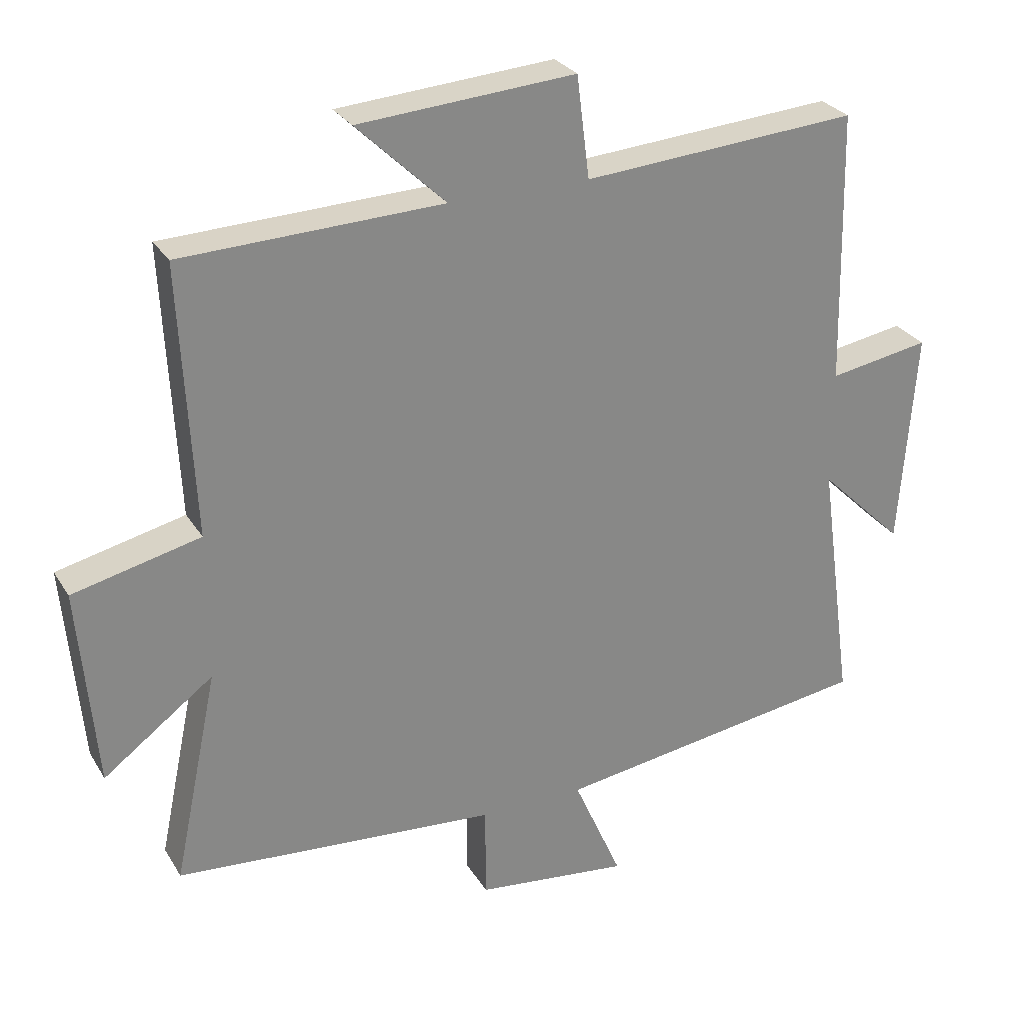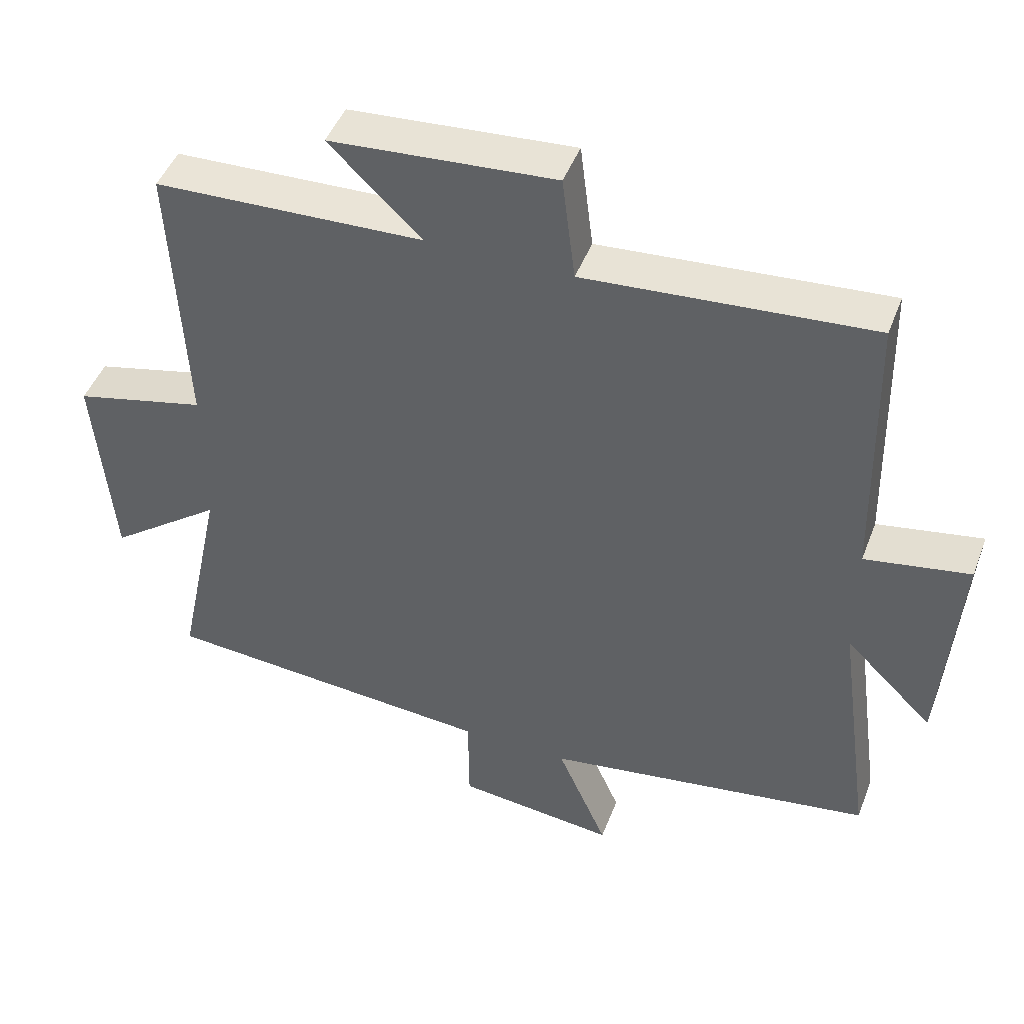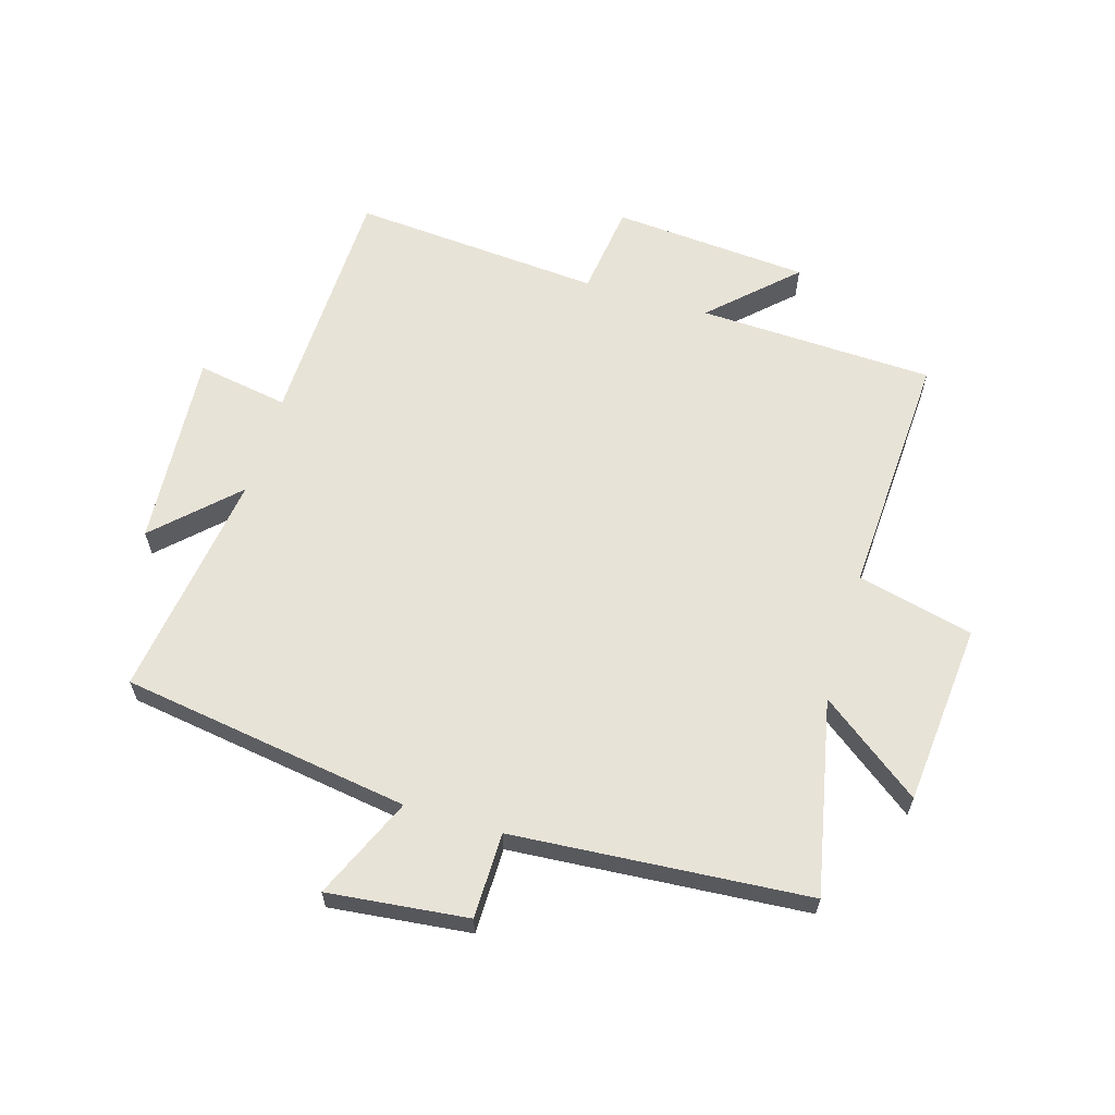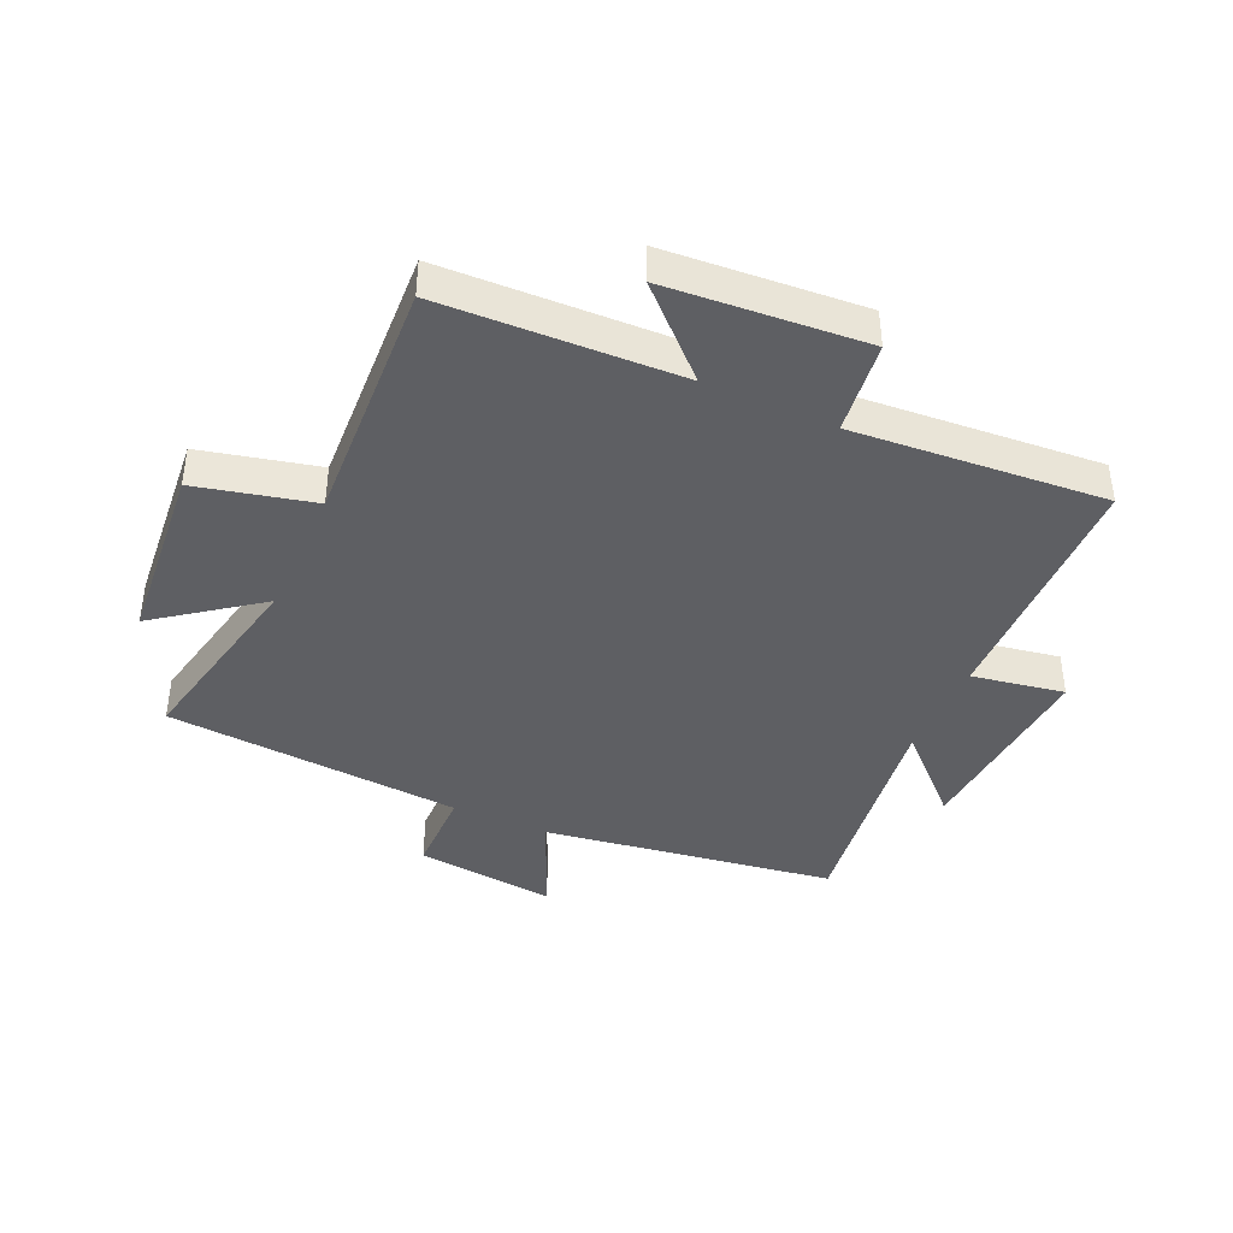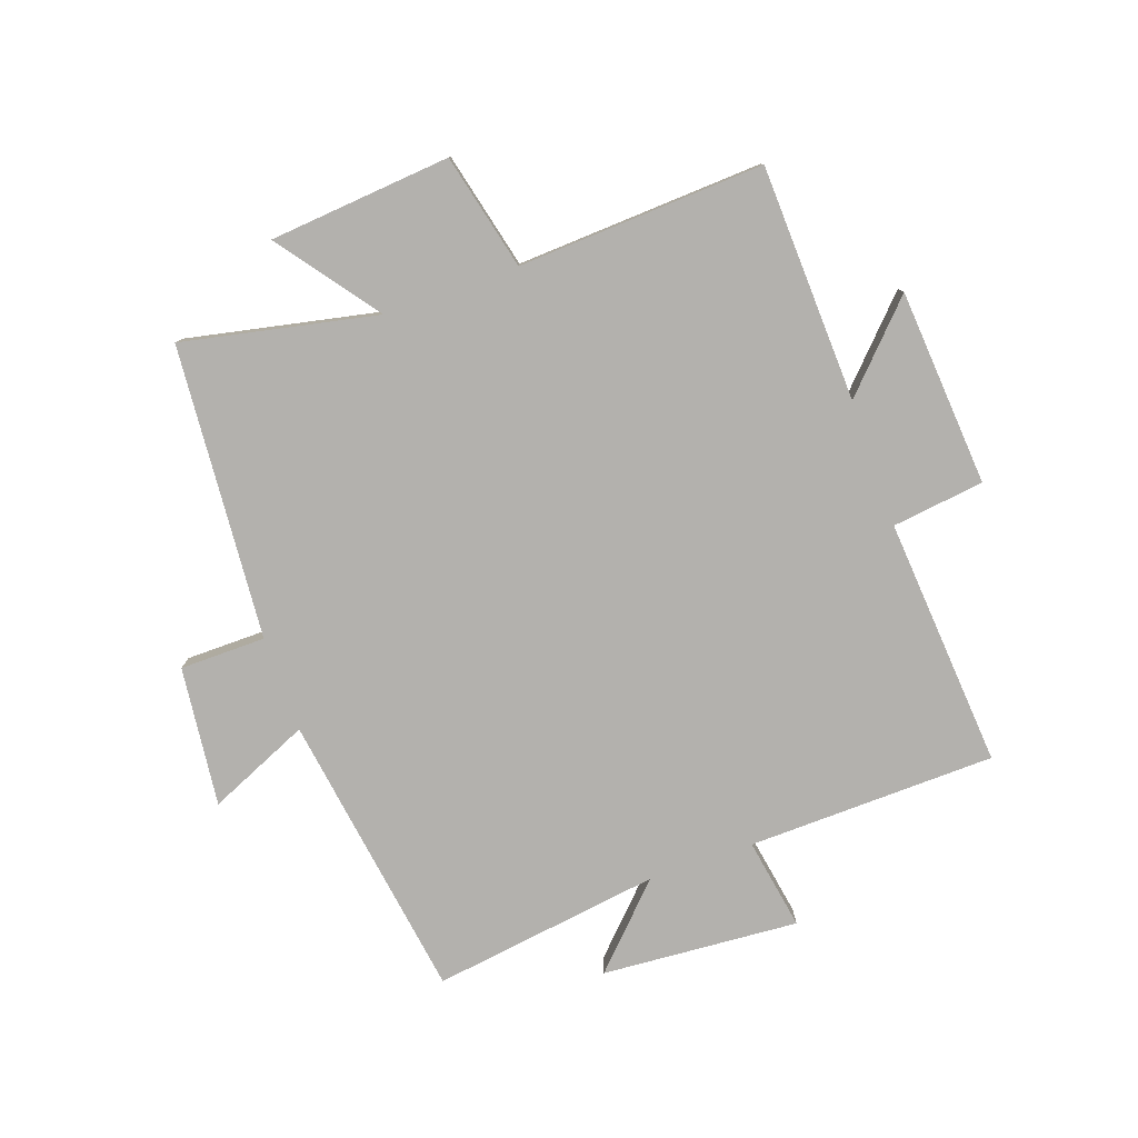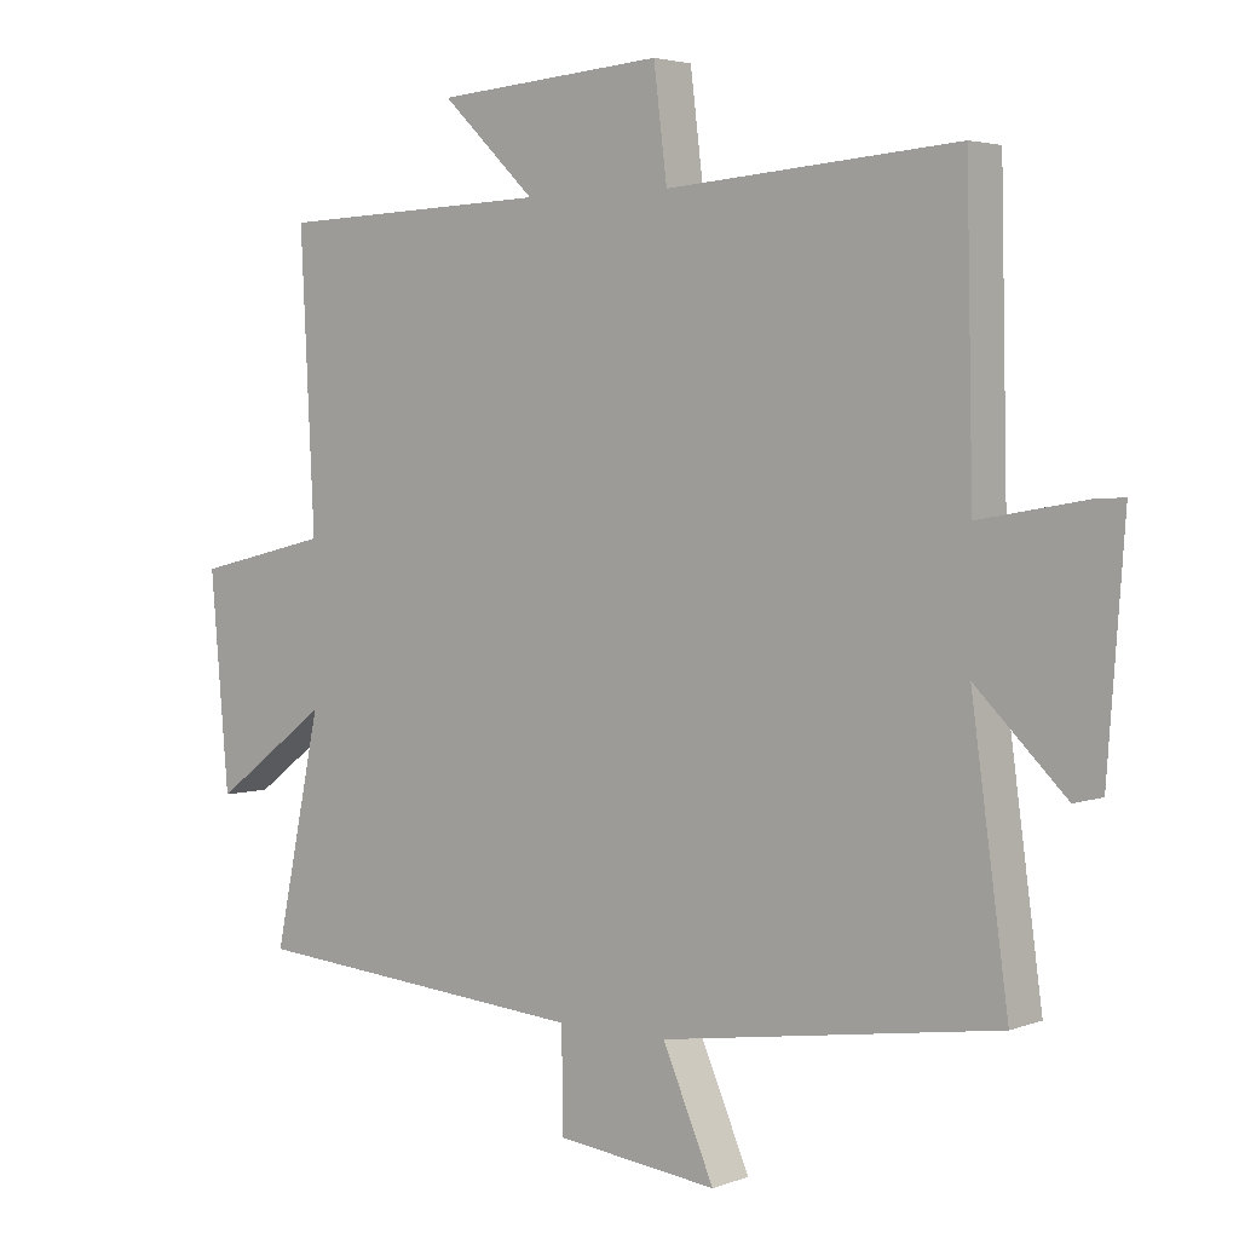
<metadata>
{"format":"obj","ext":"obj","renderer":"f3d","projection":"perspective","resolution":1024,"background":"white","views":[{"elev":27.9,"azim":-25.3,"up":"+Z"},{"elev":46.1,"azim":20.3,"up":"+Z"},{"elev":62.3,"azim":-163.2,"up":"+Y"},{"elev":-41.1,"azim":-24.2,"up":"+Y"},{"elev":-79.2,"azim":-70.5,"up":"+Y"},{"elev":3.6,"azim":39.1,"up":"+Z"}]}
</metadata>
<code>
v -0.567 0.07 -0.462
v -0.5 0.07 -0.142
v -0.665 0.07 -0.265
v -0.691 0.07 0.035
v -0.5 0.07 0.08
v -0.52 0.07 0.486
v -0.131 0.07 0.5
v -0.264 0.07 0.628
v 0.06 0.07 0.652
v 0.079 0.07 0.5
v 0.491 0.07 0.531
v 0.5 0.07 0.122
v 0.651 0.07 0.148
v 0.627 0.07 -0.176
v 0.5 0.07 -0.052
v 0.552 0.07 -0.429
v 0.076 0.07 -0.5
v 0.149 0.07 -0.667
v -0.081 0.07 -0.641
v -0.082 0.07 -0.5
v -0.567 0 -0.462
v -0.5 0 -0.142
v -0.665 0 -0.265
v -0.691 0 0.035
v -0.5 0 0.08
v -0.52 0 0.486
v -0.131 0 0.5
v -0.264 0 0.628
v 0.06 0 0.652
v 0.079 0 0.5
v 0.491 0 0.531
v 0.5 0 0.122
v 0.651 0 0.148
v 0.627 0 -0.176
v 0.5 0 -0.052
v 0.552 0 -0.429
v 0.076 0 -0.5
v 0.149 0 -0.667
v -0.081 0 -0.641
v -0.082 0 -0.5
f 17 18 19 20
f 20 1 2
f 17 20 2
f 16 17 2
f 15 16 2
f 12 13 14 15
f 12 15 2
f 11 12 2
f 10 11 2
f 7 8 9 10
f 5 6 7 10
f 5 10 2 3
f 3 4 5
f 40 39 38 37
f 22 21 40
f 22 40 37
f 22 37 36
f 22 36 35
f 35 34 33 32
f 22 35 32
f 22 32 31
f 22 31 30
f 30 29 28 27
f 30 27 26 25
f 23 22 30 25
f 25 24 23
f 1 21 22 2
f 2 22 23 3
f 3 23 24 4
f 4 24 25 5
f 5 25 26 6
f 6 26 27 7
f 7 27 28 8
f 8 28 29 9
f 9 29 30 10
f 10 30 31 11
f 11 31 32 12
f 12 32 33 13
f 13 33 34 14
f 14 34 35 15
f 15 35 36 16
f 16 36 37 17
f 17 37 38 18
f 18 38 39 19
f 19 39 40 20
f 20 40 21 1

</code>
